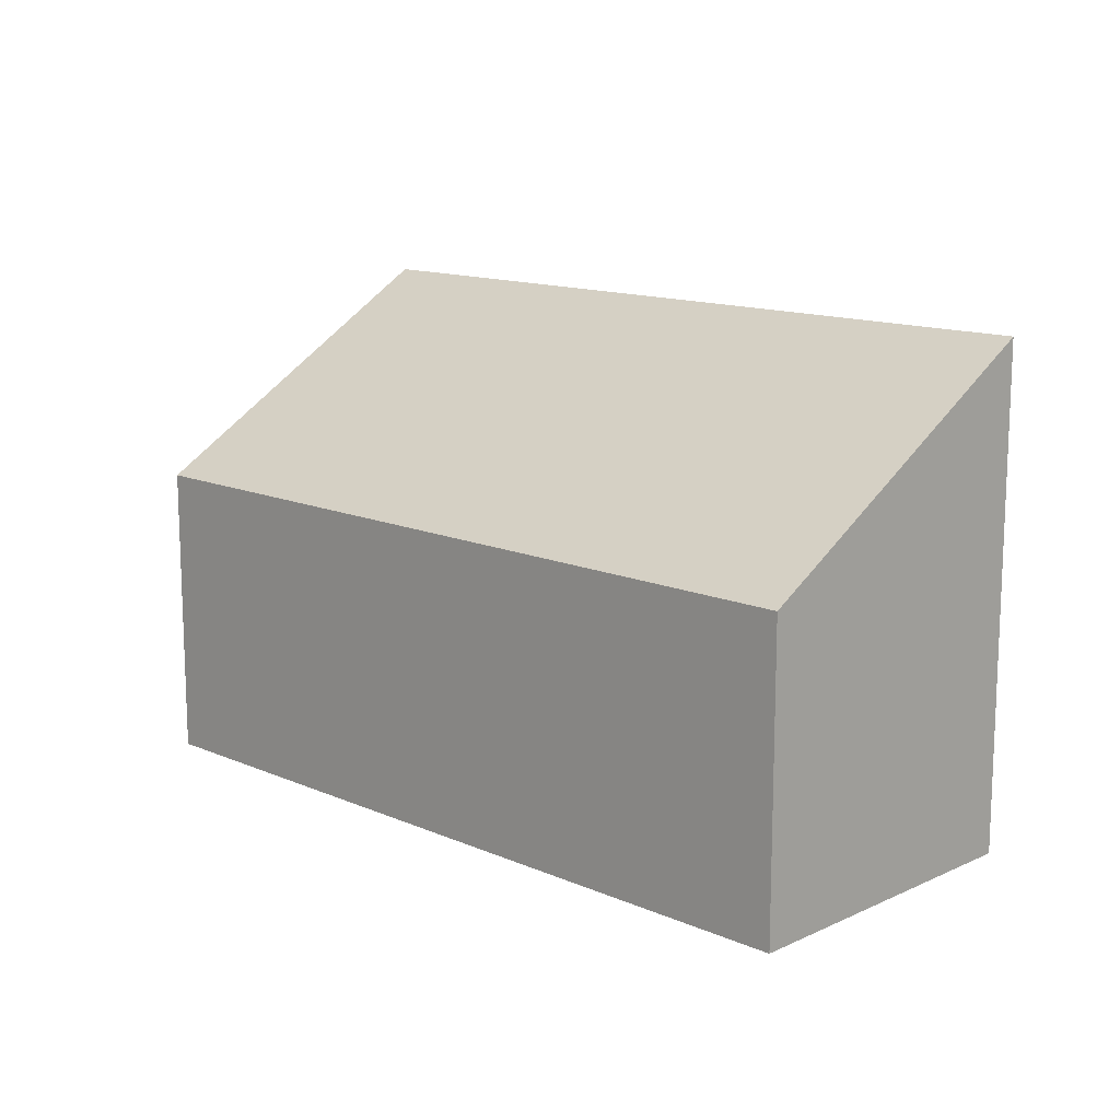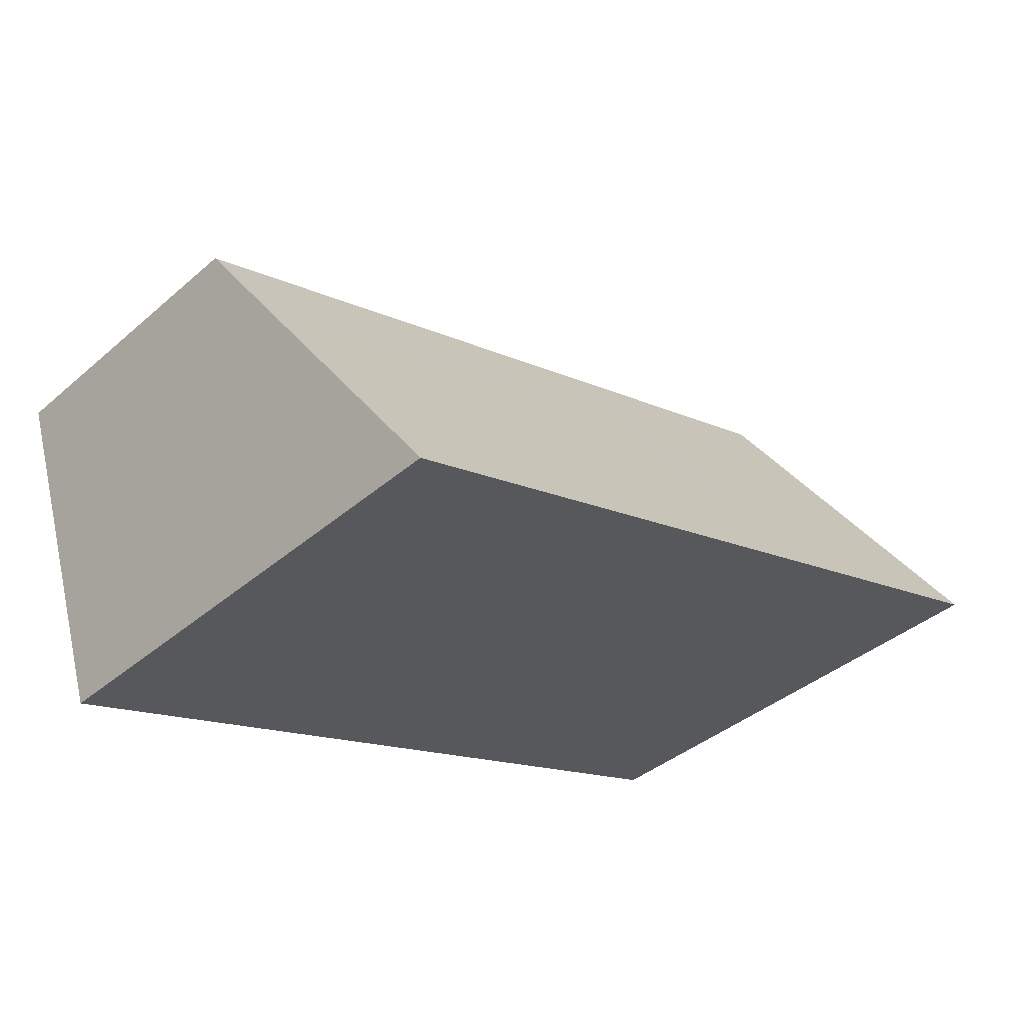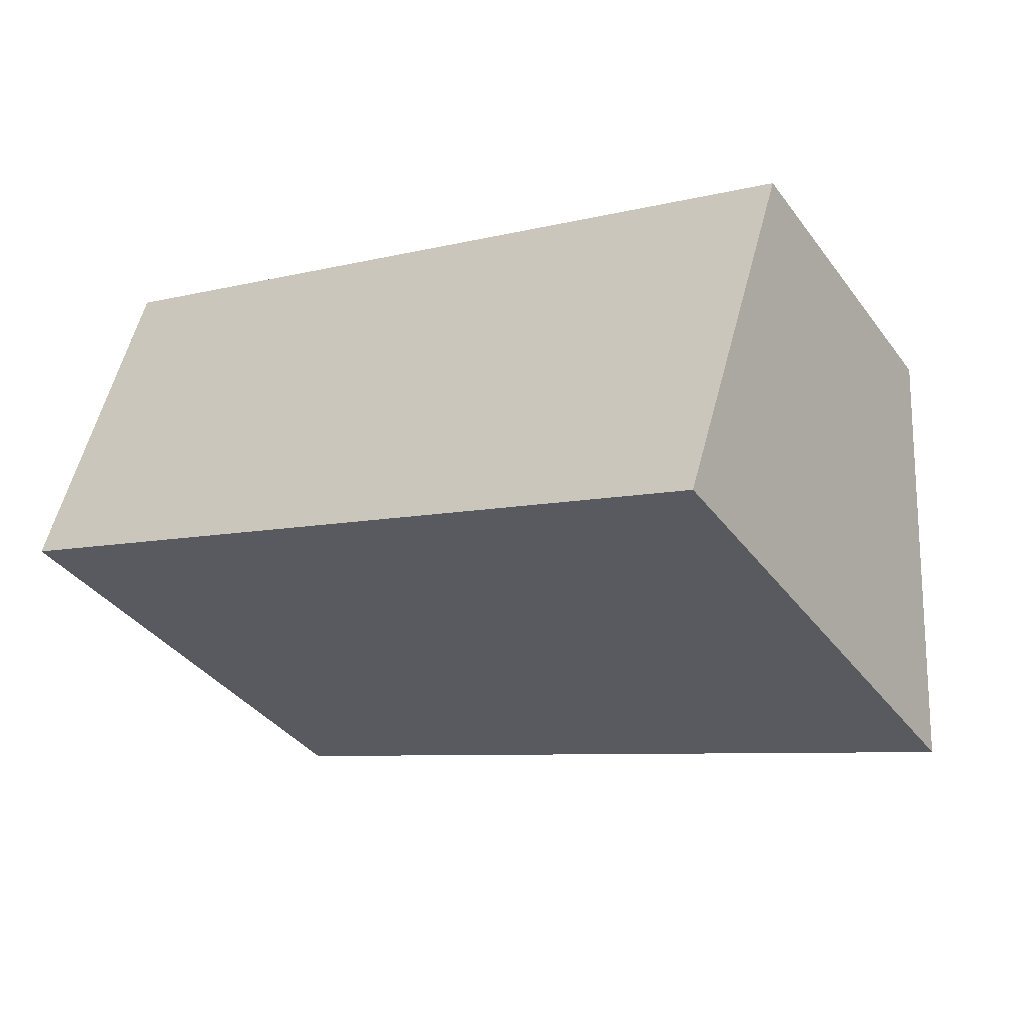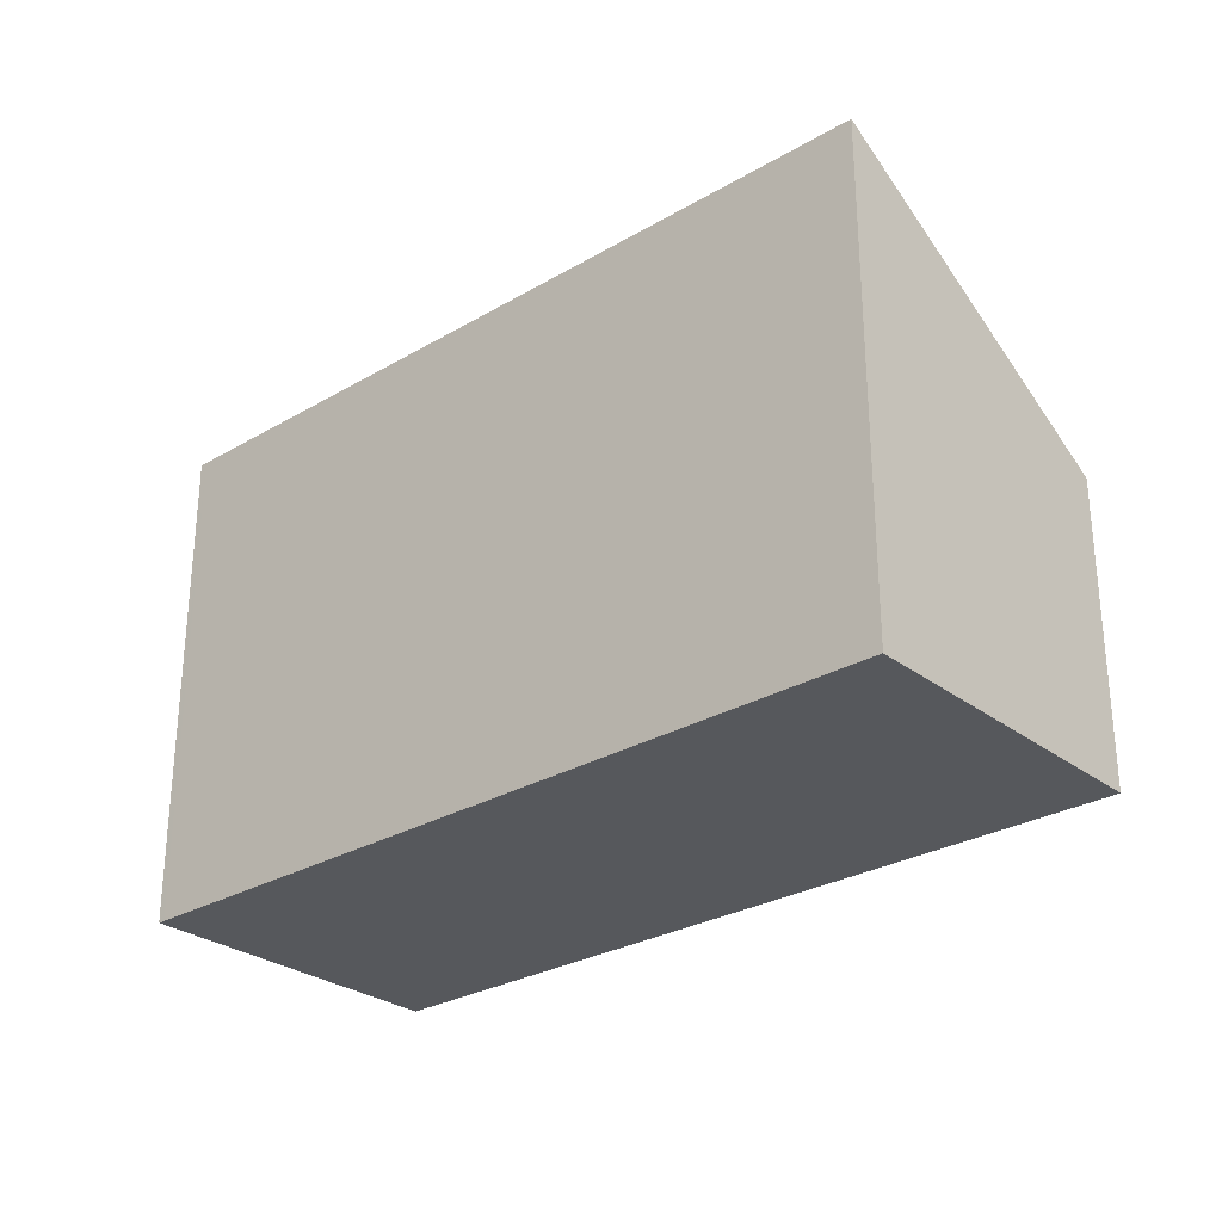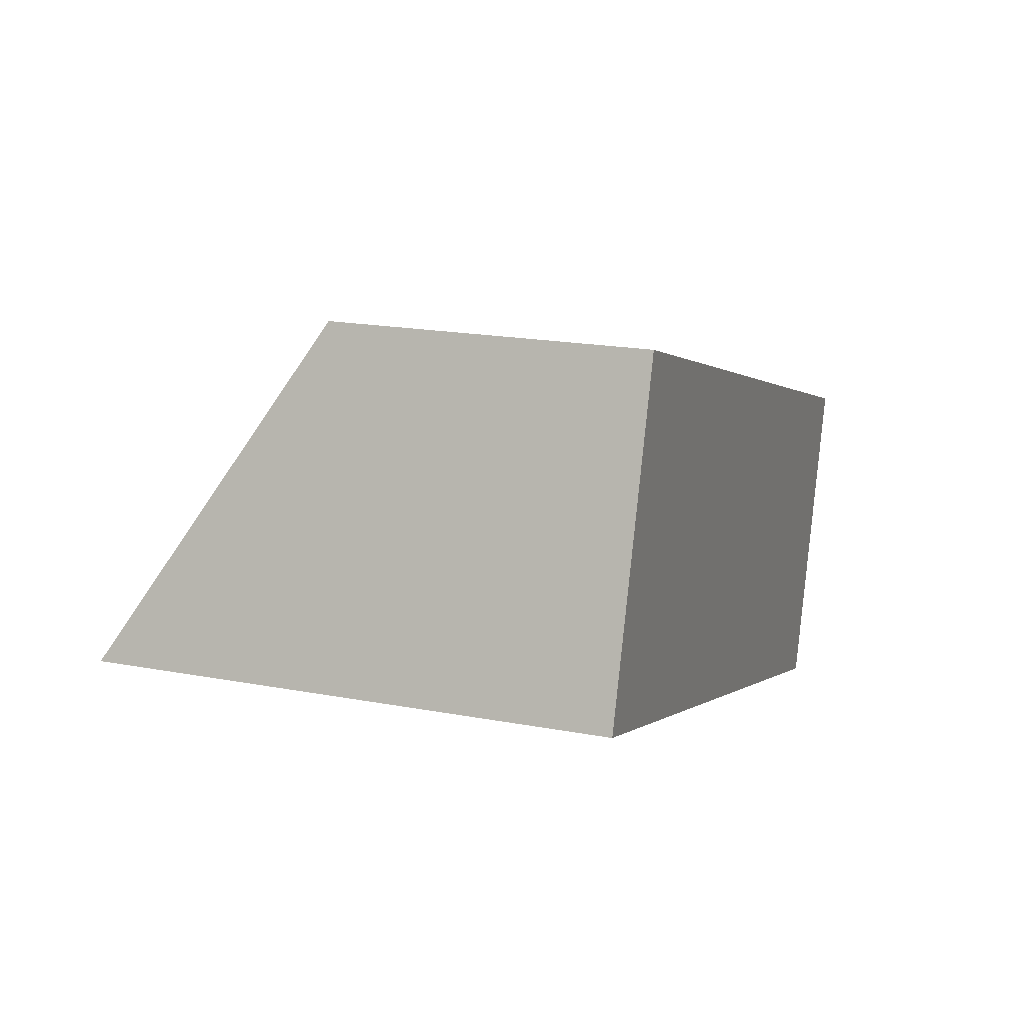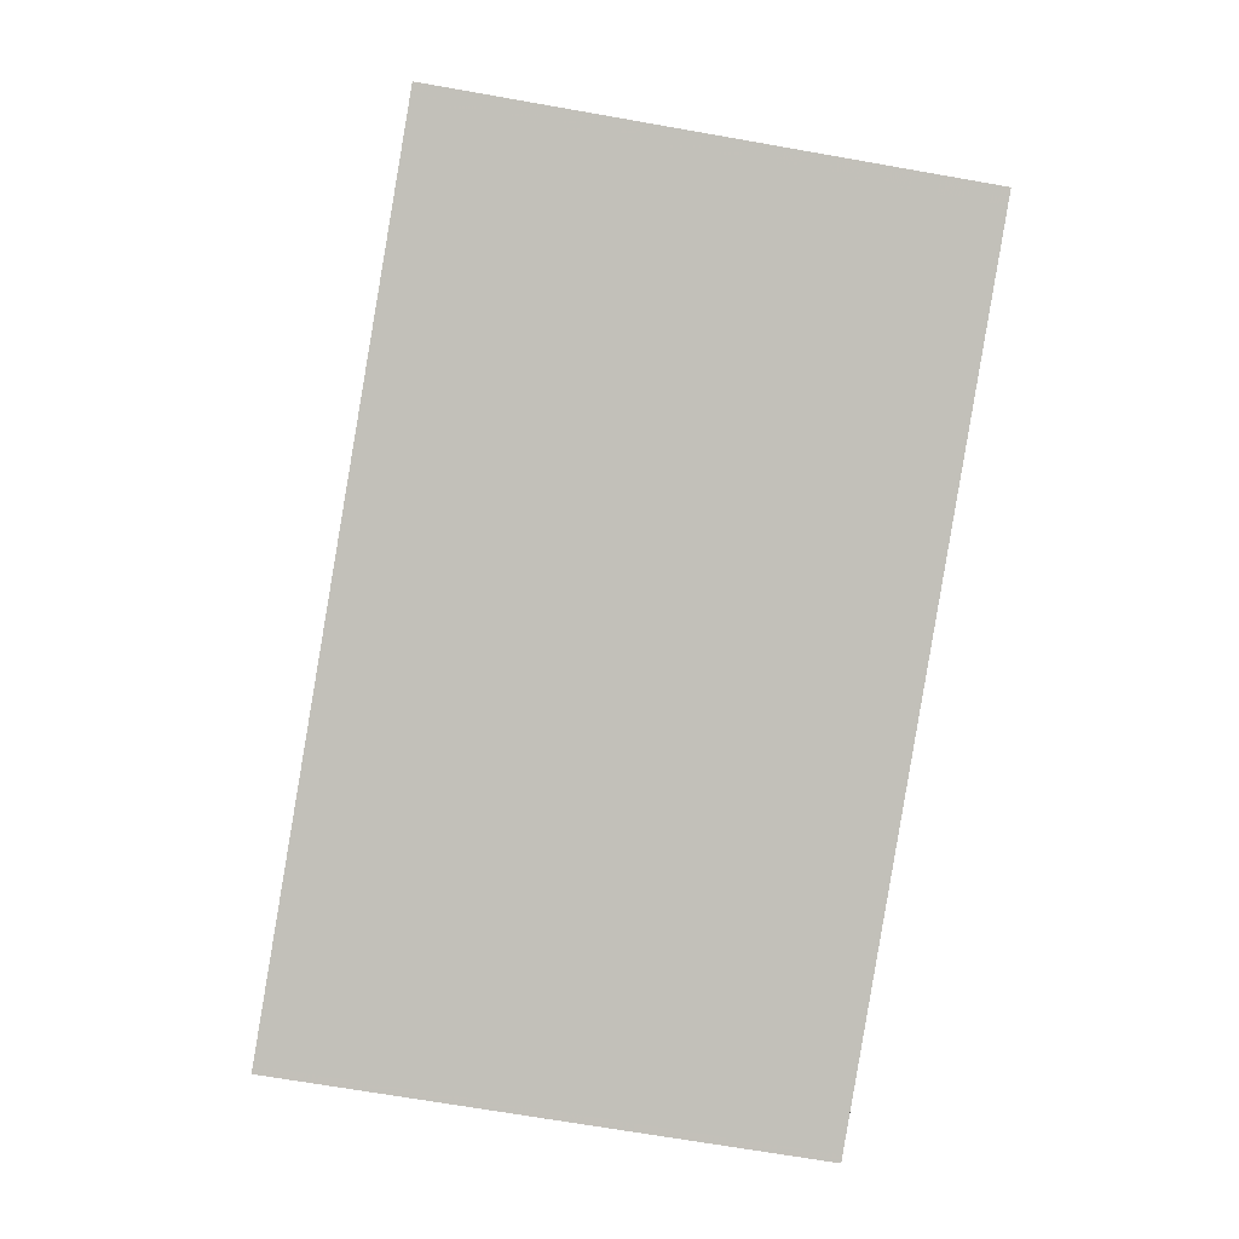
<metadata>
{"format":"obj","ext":"obj","renderer":"f3d","projection":"perspective","resolution":1024,"background":"white","views":[{"elev":13.5,"azim":-117.8,"up":"+Z"},{"elev":-39.7,"azim":-43.4,"up":"+Y"},{"elev":-38.2,"azim":-147.4,"up":"+Y"},{"elev":-28.3,"azim":59.4,"up":"+Z"},{"elev":19.1,"azim":109.6,"up":"+Y"},{"elev":-68.8,"azim":80.0,"up":"+Y"}]}
</metadata>
<code>
v -1382 -1161 1.824
v -1377 -1159 1.82
v -1376 -1161 2.994
v -1381 -1163 2.996
v -1382 -1161 1.85
v -1377 -1159 1.848
v -1377 -1159 1.82
v -1377 -1159 1.848
v -1376 -1161 2.994
v -1377 -1160 2.123
v -1377 -1160 2.123
v -1381 -1161 2.127
v -1378 -1162 2.995
v -1378 -1160 2.124
v -1379 -1160 1.849
v -1378 -1162 2.995
v -1378 -1160 2.124
v -1378 -1160 1.849
v -1379 -1160 1.822
v -1378 -1160 1.821
v -1381 -1163 2.996
v -1381 -1161 2.127
v -1381 -1161 1.85
v -1381 -1161 1.824
v -1376 -1161 2.994
v -1376 -1161 2.994
v -1378 -1162 2.994
v -1381 -1163 2.996
v -1378 -1162 2.994
v -1381 -1163 2.996
v -1381 -1161 1.824
v -1382 -1161 1.824
v -1382 -1161 0
v -1381 -1161 0
v -1377 -1159 1.848
v -1377 -1159 1.82
v -1377 -1159 -2.22e-16
v -1377 -1159 0
v -1376 -1161 2.994
v -1376 -1161 2.994
v -1376 -1161 0
v -1376 -1161 0
v -1381 -1163 2.996
v -1381 -1163 2.996
v -1381 -1163 0
v -1381 -1163 0
v -1382 -1161 1.824
v -1382 -1161 1.85
v -1382 -1161 0
v -1382 -1161 0
v -1377 -1160 2.123
v -1377 -1159 1.848
v -1377 -1159 0
v -1377 -1160 0
v -1377 -1159 1.82
v -1377 -1159 1.82
v -1377 -1159 0
v -1377 -1159 -2.22e-16
v -1378 -1162 2.995
v -1376 -1161 2.994
v -1376 -1161 0
v -1378 -1162 -4.441e-16
v -1376 -1161 2.994
v -1377 -1160 2.123
v -1377 -1160 0
v -1376 -1161 -4.441e-16
v -1382 -1161 1.85
v -1381 -1161 2.127
v -1381 -1161 0
v -1382 -1161 0
v -1381 -1163 2.996
v -1378 -1162 2.995
v -1378 -1162 0
v -1381 -1163 4.441e-16
v -1378 -1162 2.995
v -1378 -1162 2.995
v -1378 -1162 -4.441e-16
v -1378 -1162 0
v -1378 -1160 1.821
v -1379 -1160 1.822
v -1379 -1160 0
v -1378 -1160 -2.22e-16
v -1377 -1159 1.82
v -1378 -1160 1.821
v -1378 -1160 -2.22e-16
v -1377 -1159 0
v -1381 -1163 2.996
v -1381 -1163 2.996
v -1381 -1163 4.441e-16
v -1381 -1163 0
v -1379 -1160 1.822
v -1381 -1161 1.824
v -1381 -1161 0
v -1379 -1160 0
v -1376 -1161 2.994
v -1376 -1161 2.994
v -1376 -1161 -4.441e-16
v -1376 -1161 0
v -1381 -1161 2.127
v -1381 -1163 2.996
v -1381 -1163 0
v -1381 -1161 0
v -1382 -1161 0
v -1377 -1159 0
v -1376 -1161 0
v -1381 -1163 0
f 18 8 11 17
f 20 7 8 18
f 7 2 6 8
f 11 8 6 10
f 26 3 9 25
f 25 9 16 27
f 29 13 21 28
f 23 15 14 22
f 27 16 13 29
f 17 14 15 18
f 24 19 15 23
f 18 15 19 20
f 28 21 4 30
f 22 12 5 23
f 23 5 1 24
f 25 11 10 26
f 27 17 11 25
f 28 22 14 29
f 29 14 17 27
f 30 12 22 28
f 32 33 34 31
f 36 37 38 35
f 40 41 42 39
f 44 45 46 43
f 48 49 50 47
f 52 53 54 51
f 56 57 58 55
f 60 61 62 59
f 64 65 66 63
f 68 69 70 67
f 72 73 74 71
f 76 77 78 75
f 80 81 82 79
f 84 85 86 83
f 88 89 90 87
f 92 93 94 91
f 96 97 98 95
f 100 101 102 99
f 104 105 106 103

</code>
